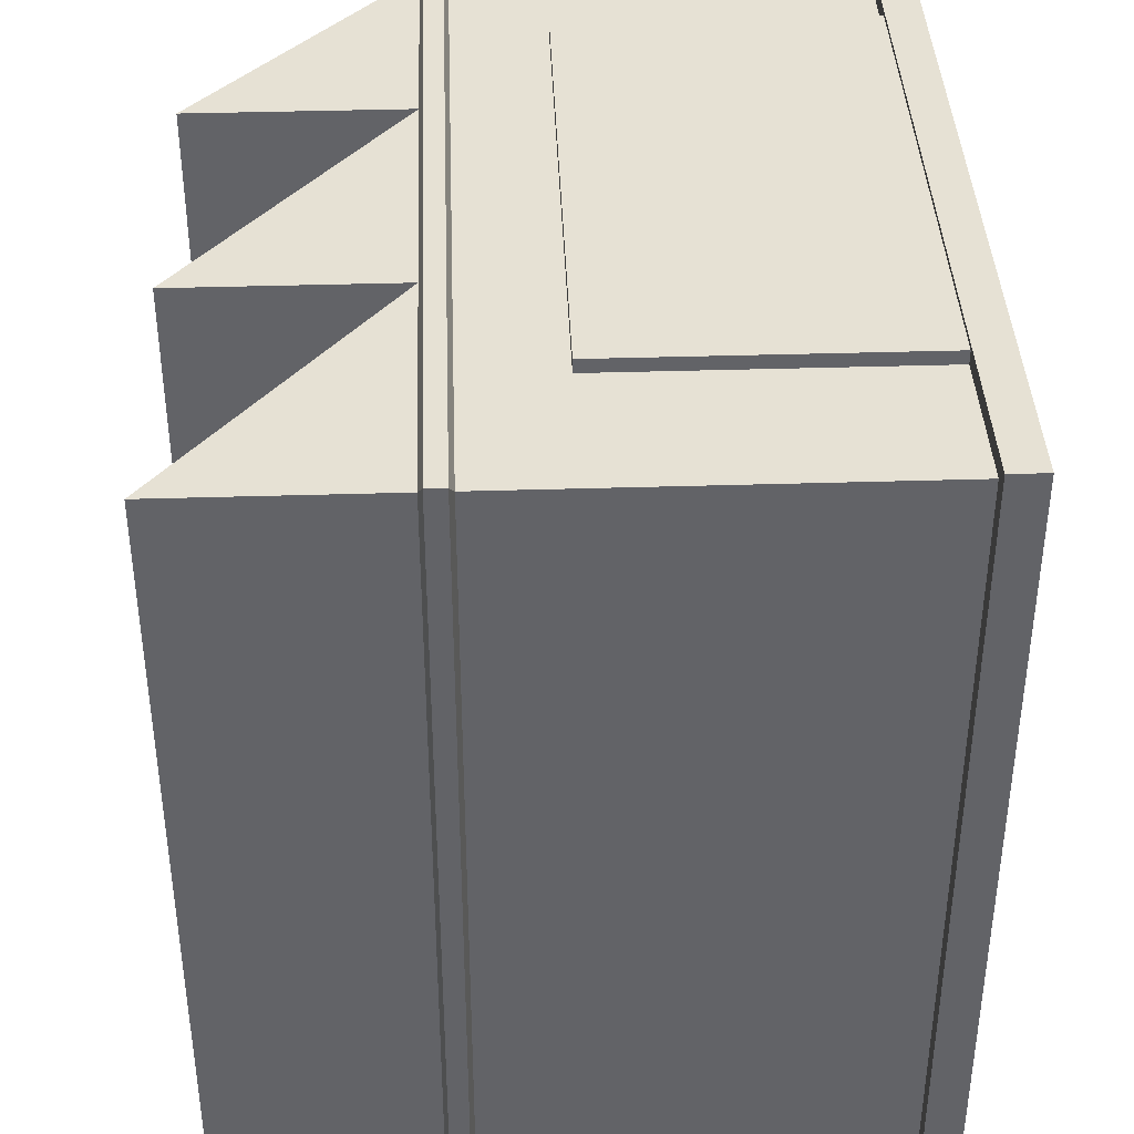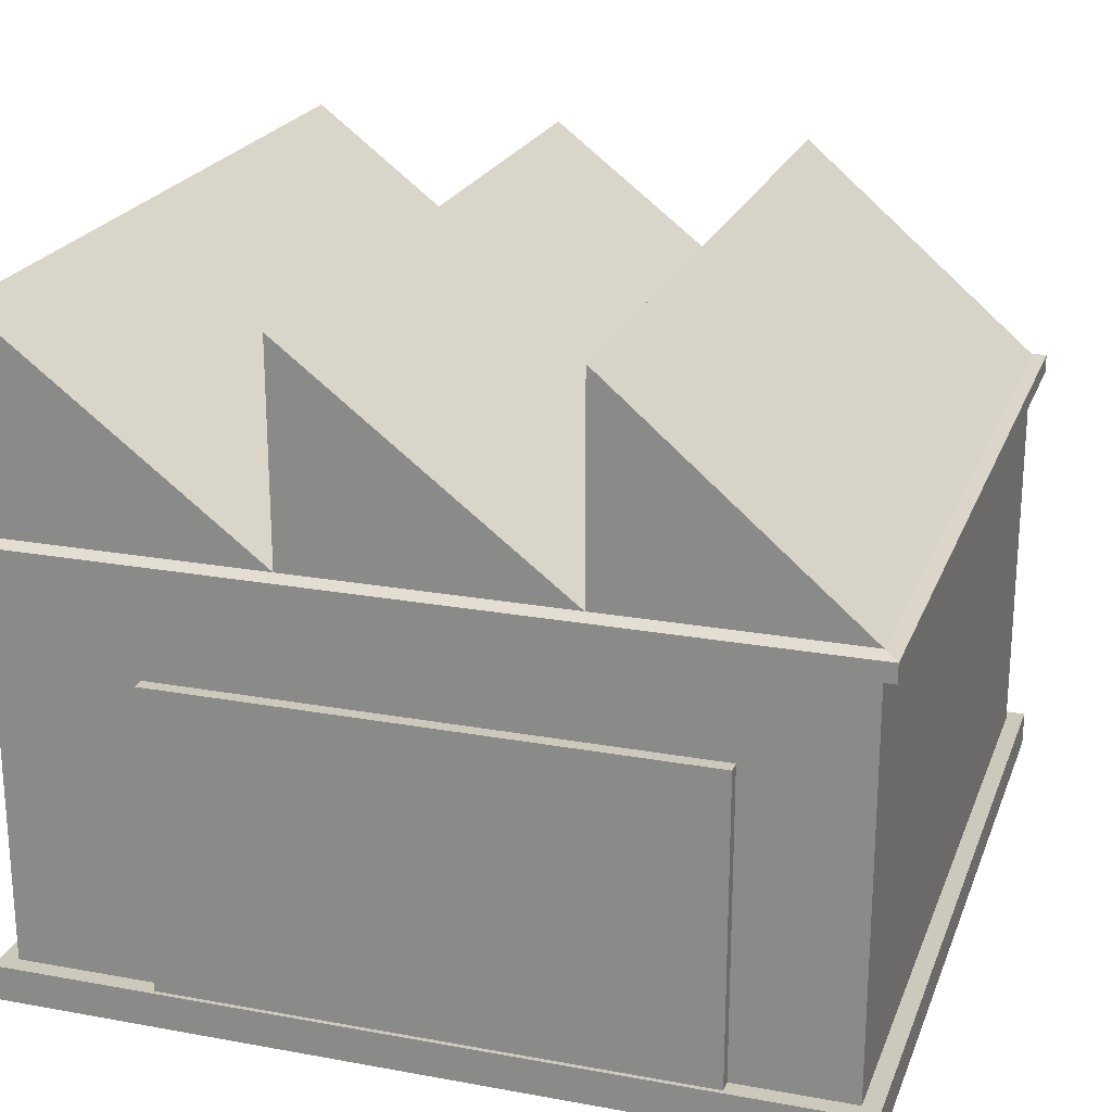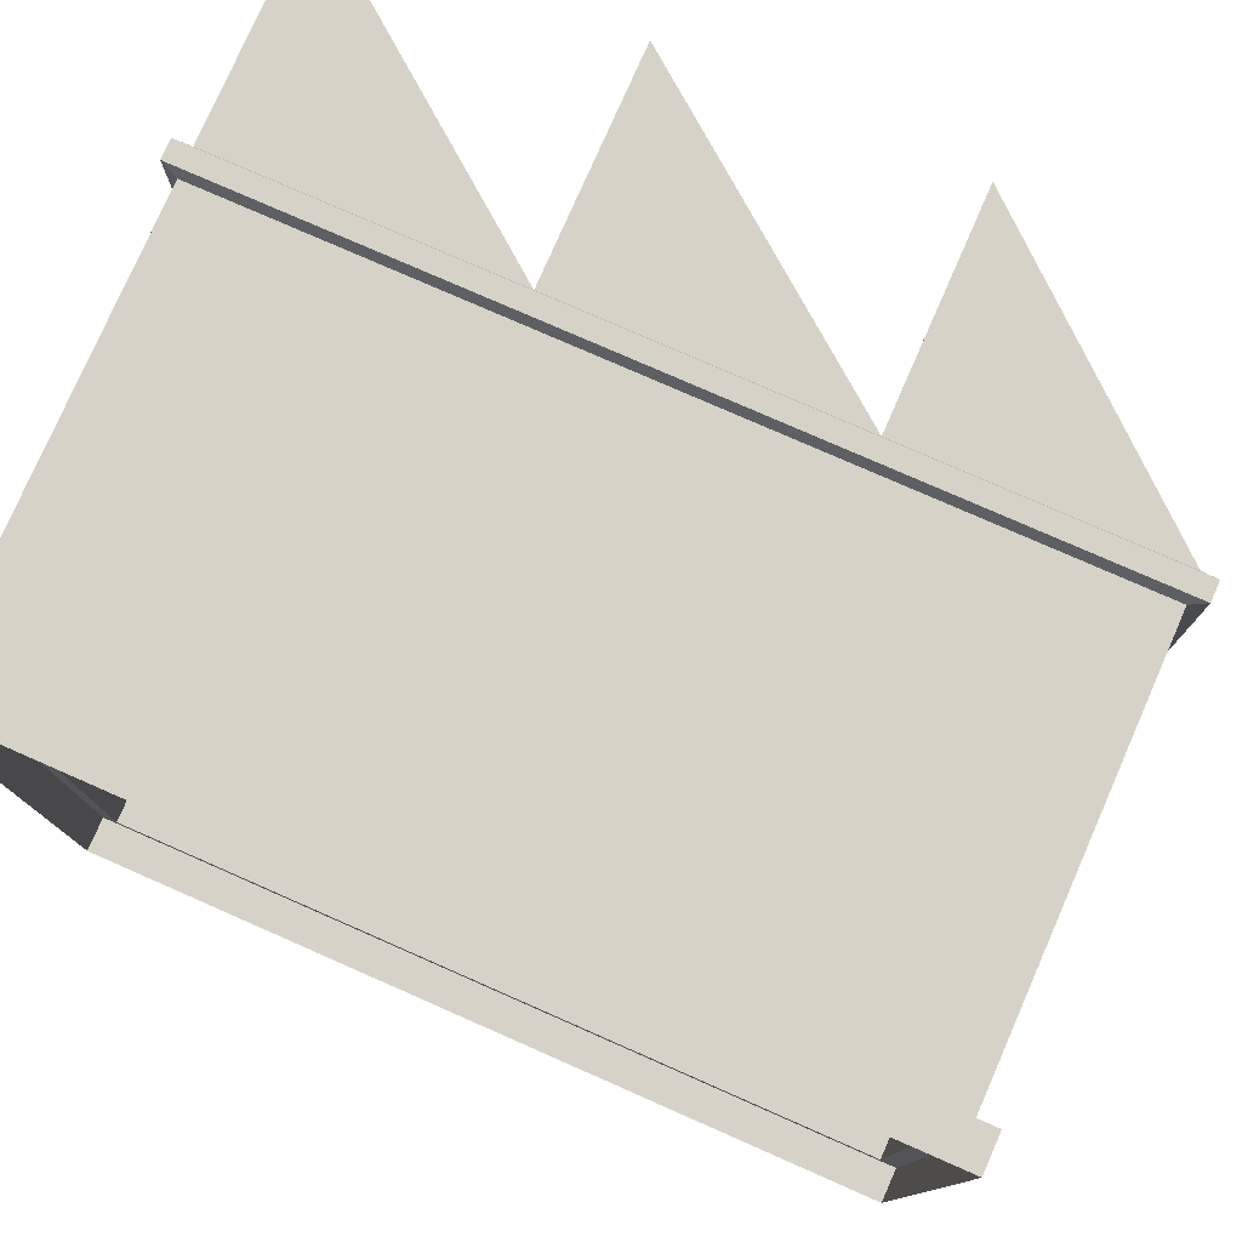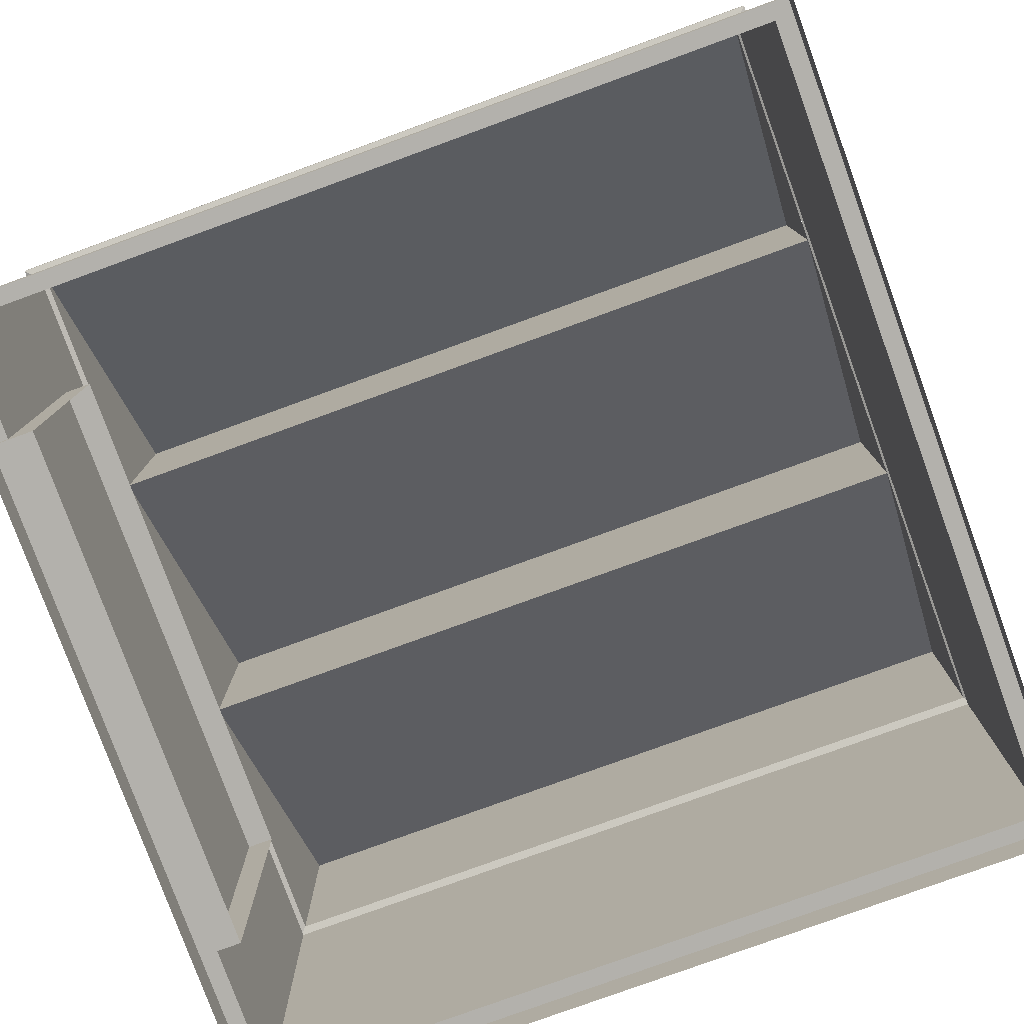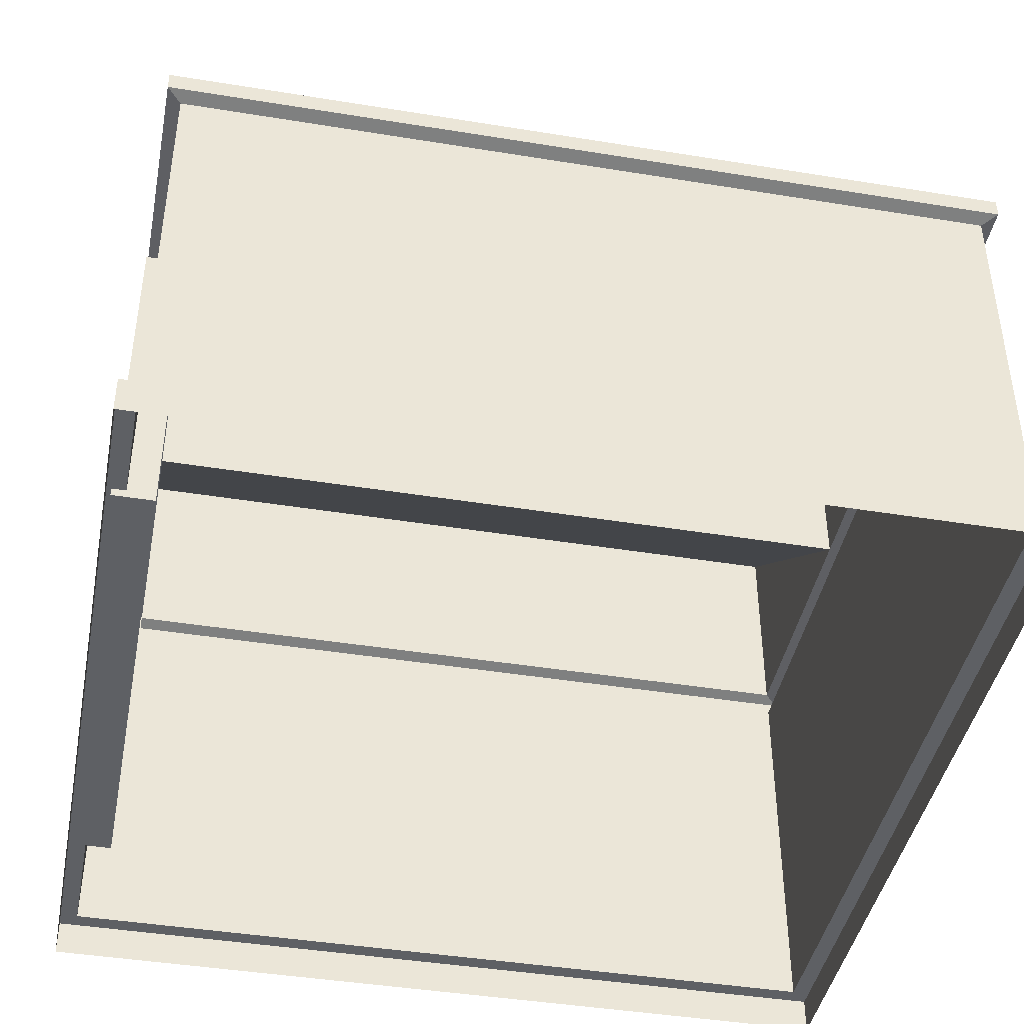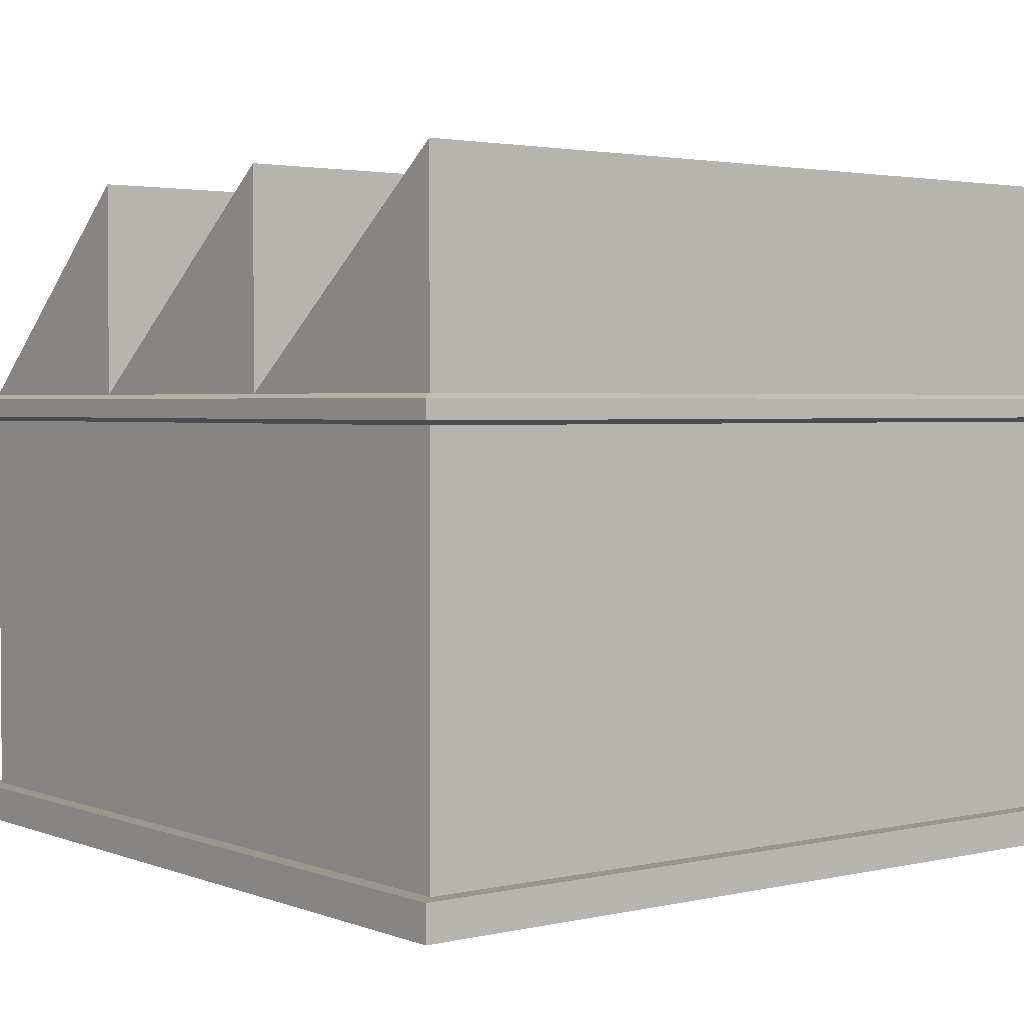
<metadata>
{"format":"obj","ext":"obj","renderer":"f3d","projection":"perspective","resolution":1024,"background":"white","views":[{"elev":39.2,"azim":-92.2,"up":"+Z"},{"elev":22.1,"azim":17.6,"up":"+Y"},{"elev":78.2,"azim":23.7,"up":"+Z"},{"elev":-79.0,"azim":110.0,"up":"+Y"},{"elev":-42.8,"azim":79.0,"up":"+Y"},{"elev":2.5,"azim":-128.0,"up":"+Y"}]}
</metadata>
<code>
o Cube.013_Cube.011
v 4 0.1709 0
v 4 0.1709 4
v -1e-06 0.1709 4
v 0 0.1709 -0
v 4 0 0
v 4 0 4
v -1e-06 0 4
v 0 0 -0
v 3.915 0.1709 0.0845
v 3.915 0.1709 3.915
v 0.0845 0.1709 3.915
v 0.0845 0.1709 0.0845
v 3.915 2.078 0.0845
v 3.915 2.078 3.915
v 0.0845 2.078 3.915
v 0.0845 2.078 0.0845
v 3.915 2.209 0.0845
v 3.915 2.209 3.915
v 0.0845 2.209 3.915
v 0.0845 2.209 0.0845
v 3.982 2.099 0.01791
v 3.982 2.188 0.01791
v 0.01791 2.188 0.01791
v 0.01791 2.099 0.01791
v 3.982 2.099 3.982
v 3.982 2.188 3.982
v 0.01791 2.099 3.982
v 0.01791 2.188 3.982
v 0.0845 2.209 0.0845
v 0.0845 2.209 3.915
v 1.405 2.209 3.915
v 1.405 2.209 0.0845
v 0.0845 3.226 0.0845
v 0.0845 3.226 3.915
v 1.405 2.209 0.0845
v 1.405 2.209 3.915
v 2.726 2.209 3.915
v 2.726 2.209 0.0845
v 1.405 3.226 0.0845
v 1.405 3.226 3.915
v 2.726 2.209 0.0845
v 2.726 2.209 3.915
v 3.915 2.209 3.915
v 3.915 2.209 0.0845
v 2.726 3.226 0.0845
v 2.726 3.226 3.915
v 3.35 0.134 3.788
v 3.35 0.134 3.979
v 0.7805 0.134 3.979
v 0.7805 0.134 3.788
v 3.35 1.64 3.788
v 3.35 1.64 3.979
v 0.7805 1.64 3.979
v 0.7805 1.64 3.788
f 5 2 6
f 6 3 7
f 7 4 8
f 8 1 5
f 4 9 1
f 2 10 3
f 1 10 2
f 3 12 4
f 1 2 5
f 2 3 6
f 3 4 7
f 4 1 8
f 12 9 4
f 9 10 1
f 11 12 3
f 3 10 11
f 10 15 11
f 12 13 9
f 11 16 12
f 9 14 10
f 23 17 22
f 22 18 26
f 26 19 28
f 28 20 23
f 16 21 13
f 24 22 21
f 13 25 14
f 21 26 25
f 14 27 15
f 25 28 27
f 15 24 16
f 27 23 24
f 32 29 33
f 34 33 29
f 34 31 32
f 31 34 30
f 38 35 39
f 40 39 35
f 40 37 38
f 37 40 36
f 44 41 45
f 46 45 41
f 46 43 44
f 43 46 42
f 51 52 48
f 52 53 49
f 53 54 50
f 47 48 49
f 54 53 52
f 14 15 10
f 16 13 12
f 15 16 11
f 13 14 9
f 20 17 23
f 17 18 22
f 18 19 26
f 19 20 28
f 24 21 16
f 23 22 24
f 21 25 13
f 22 26 21
f 25 27 14
f 26 28 25
f 27 24 15
f 28 23 27
f 30 34 29
f 33 34 32
f 36 40 35
f 39 40 38
f 42 46 41
f 45 46 44
f 47 51 48
f 48 52 49
f 49 53 50
f 50 47 49
f 51 54 52

</code>
